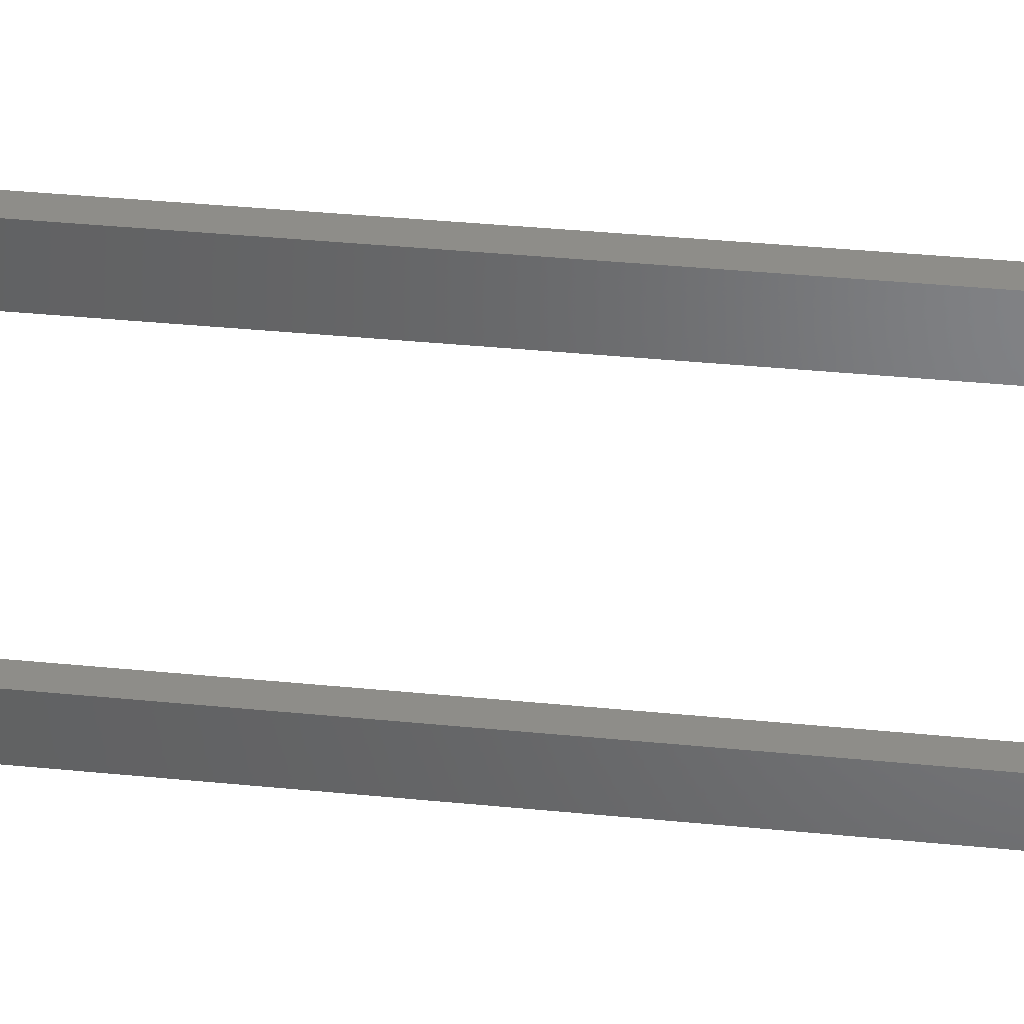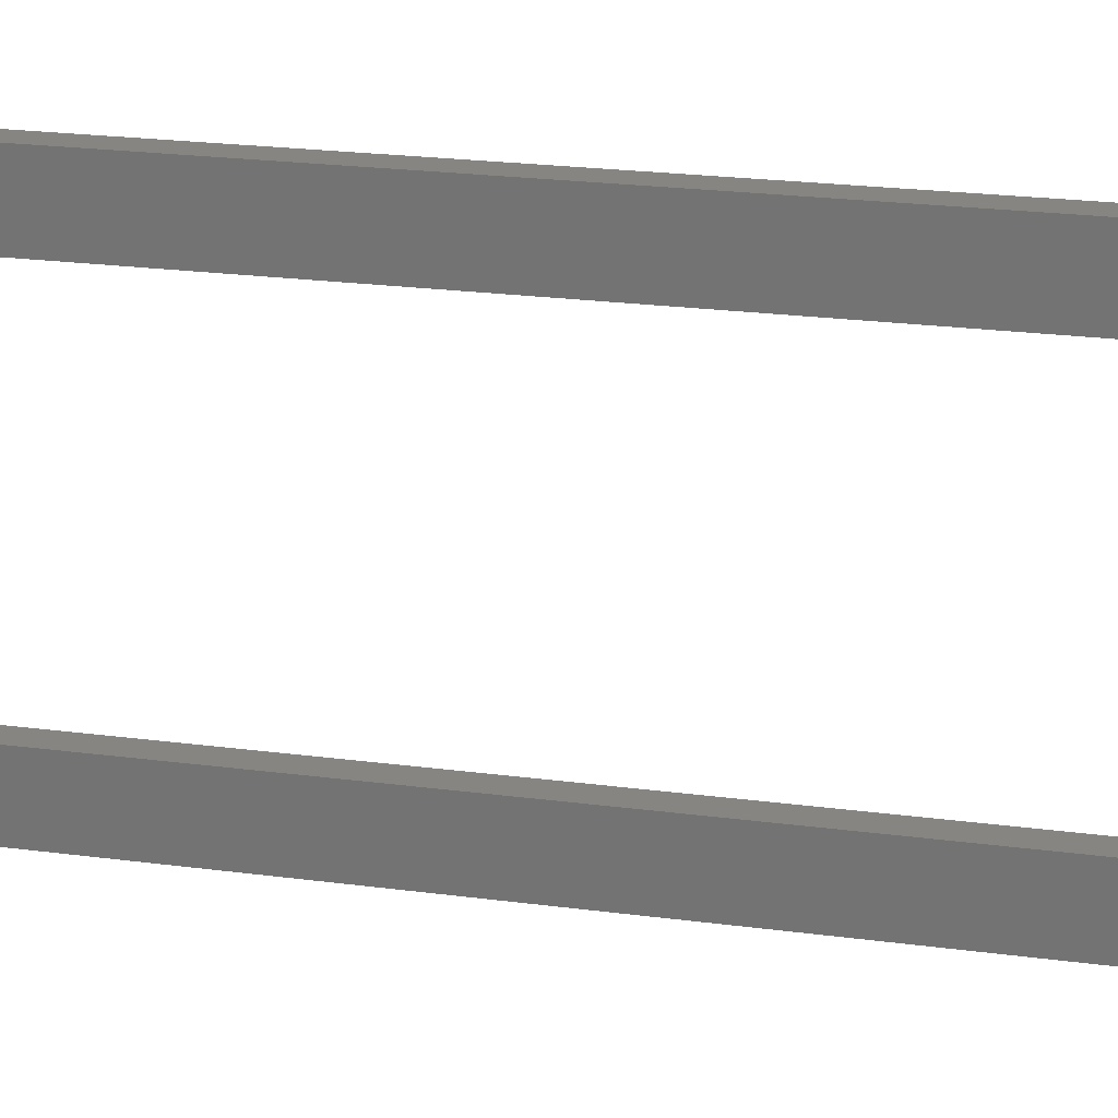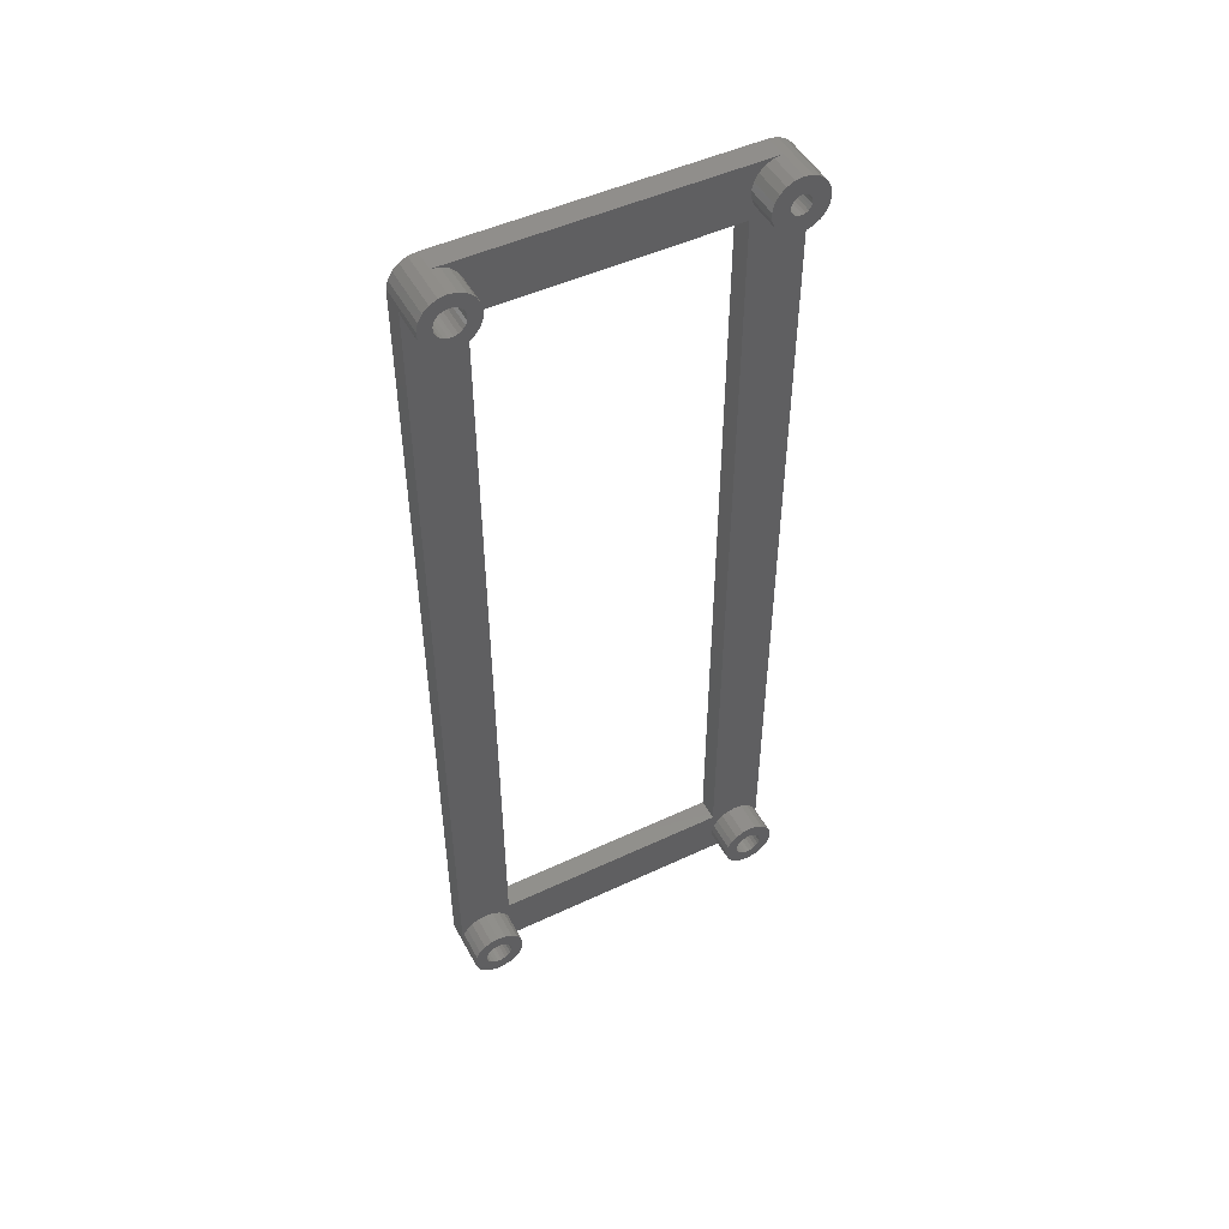
<metadata>
{"format":"stl","ext":"stl","renderer":"f3d","projection":"perspective","resolution":1024,"background":"white","views":[{"elev":39.6,"azim":96.9,"up":"+Y"},{"elev":20.8,"azim":-76.1,"up":"+Y"},{"elev":48.9,"azim":-117.5,"up":"+Z"}]}
</metadata>
<code>
# stl→obj: 374 verts, 764 faces
v 6 6 6
v 6 6 95
v 6 5.275 95.72
v 6 33 95
v 6 39 95.72
v 6 35.77 1.467
v 6 35.33 1.603
v 6 36 0
v 6 5.275 0
v 6 34.95 1.864
v 6 34.66 2.225
v 6 33 6
v 6 34.45 3.116
v 6 34.56 3.566
v 6 34.79 3.966
v 6 35.13 4.281
v 6 35.54 4.481
v 6 36 4.55
v 6 36.46 4.481
v 6 36.87 4.281
v 6 37.21 3.966
v 6 39 3
v 6 37.44 3.566
v 6 37.55 3.116
v 6 38.92 2.332
v 6 37.51 2.655
v 6 38.6 1.5
v 6 37.34 2.225
v 6 38.04 0.8008
v 6 37.05 1.864
v 6 37.3 0.2971
v 6 36.67 1.603
v 6 36.45 0.03351
v 6 36.23 1.467
v 6 36 1.45
v 6 4.342 2.225
v 6 4.511 2.655
v 6 4.546 3.116
v 6 4.054 1.864
v 6 3.673 1.603
v 6 3 0
v 6 3.457 4.481
v 6 3.873 4.281
v 6 4.212 3.966
v 6 4.443 3.566
v 6 3.231 1.467
v 6 3 1.45
v 6 2.553 0.03351
v 6 2.769 1.467
v 6 1.698 0.2971
v 6 2.327 1.603
v 6 0.9595 0.8008
v 6 1.946 1.864
v 6 0.4019 1.5
v 6 1.658 2.225
v 6 0.07522 2.332
v 6 1.489 2.655
v 6 0 3
v 6 34.49 2.655
v 6 1.454 3.116
v 6 1.557 3.566
v 6 0 95.72
v 6 1.788 3.966
v 6 2.127 4.281
v 6 2.543 4.481
v 6 3 4.55
v 6 3.748 97.19
v 6 3.477 97.01
v 6 3.953 97.45
v 6 2.523 97.01
v 6 2.252 97.19
v 6 2.047 97.45
v 6 0 98
v 6 1.928 97.76
v 6 0.008389 98.22
v 6 1.903 98.08
v 6 0.2074 99.1
v 6 1.976 98.4
v 6 0.6545 99.87
v 6 2.14 98.69
v 6 1.31 100.5
v 6 2.38 98.91
v 6 2.116 100.9
v 6 2.676 99.05
v 6 3 101
v 6 3 99.1
v 6 3.324 99.05
v 6 5.275 101
v 6 3.62 98.91
v 6 3.86 98.69
v 6 3.164 96.91
v 6 3 96.9
v 6 2.836 96.91
v 6 4.024 98.4
v 6 4.097 98.08
v 6 4.072 97.76
v 6 37.05 96.86
v 6 36.67 96.6
v 6 36.23 96.47
v 6 36 96.45
v 6 35.77 96.47
v 6 35.33 96.6
v 6 34.95 96.86
v 6 34.56 98.57
v 6 34.79 98.97
v 6 35.13 99.28
v 6 36 101
v 6 35.54 99.48
v 6 36 99.55
v 6 36.88 100.9
v 6 36.46 99.48
v 6 37.69 100.5
v 6 36.87 99.28
v 6 38.35 99.87
v 6 37.21 98.97
v 6 38.79 99.1
v 6 37.44 98.57
v 6 38.99 98.22
v 6 37.55 98.12
v 6 39 98
v 6 37.51 97.66
v 6 37.34 97.22
v 6 34.66 97.22
v 6 34.49 97.66
v 6 34.45 98.12
v 3.5 36 101
v 3.5 3 101
v 3.5 6 95
v 3.5 33 95
v 3.5 36 0
v 3.5 3 0
v 3.5 33 6
v 3.5 6 6
v 3.5 35.12 5.867
v 3.5 34.31 5.479
v 3.5 35.55 95.03
v 3.5 38.92 97.33
v 3.5 39 98
v 3.5 39 3
v 3.5 33.65 4.87
v 3.5 0.4019 96.5
v 3.5 0 3
v 3.5 0.07522 97.33
v 3.5 0 98
v 3.5 0.9595 95.8
v 3.5 1.698 95.3
v 3.5 2.553 95.03
v 3.5 33.96 0.8008
v 3.5 33.4 1.5
v 3.5 3.447 0.03351
v 3.5 4.302 0.2971
v 3.5 34.7 0.2971
v 3.5 35.55 0.03351
v 3.5 38.35 4.87
v 3.5 37.69 5.479
v 3.5 38.6 96.5
v 3.5 1.31 5.479
v 3.5 0.6545 4.87
v 3.5 4.69 5.479
v 3.5 5.345 4.87
v 3.5 5.793 4.096
v 3.5 5.992 3.224
v 3.5 33.4 96.5
v 3.5 33.96 95.8
v 3.5 34.7 95.3
v 3.5 35.12 100.9
v 3.5 34.31 100.5
v 3.5 3.884 100.9
v 3.5 4.69 100.5
v 3.5 4.302 95.3
v 3.5 3.884 5.867
v 3.5 3.447 95.03
v 3.5 3 6
v 3.5 2.116 5.867
v 3.5 38.79 4.096
v 3.5 5.992 98.22
v 3.5 33.65 99.87
v 3.5 5.793 99.1
v 3.5 5.345 99.87
v 3.5 0.2074 4.096
v 3.5 0.008389 3.224
v 3.5 33.21 4.096
v 3.5 33.01 3.224
v 3.5 5.925 2.332
v 3.5 33.08 2.332
v 3.5 5.598 1.5
v 3.5 5.041 0.8008
v 3.5 38.99 3.224
v 3.5 33.21 99.1
v 3.5 33.01 98.22
v 3.5 5.925 97.33
v 3.5 33.08 97.33
v 3.5 5.598 96.5
v 3.5 5.041 95.8
v 3.5 36 6
v 3.5 36.45 95.03
v 3.5 36.88 5.867
v 3.5 37.3 95.3
v 3.5 38.04 95.8
v 0 34.49 97.66
v 0 33.08 97.33
v 0 34.45 98.12
v 0 33.01 98.22
v 0 34.56 98.57
v 0 33.21 99.1
v 0 34.79 98.97
v 0 33.65 99.87
v 0 35.13 99.28
v 0 34.31 100.5
v 0 35.54 99.48
v 0 35.12 100.9
v 0 36 99.55
v 0 36 101
v 0 36.46 99.48
v 0 36.88 100.9
v 0 36.87 99.28
v 0 37.69 100.5
v 0 37.21 98.97
v 0 38.35 99.87
v 0 37.44 98.57
v 0 38.79 99.1
v 0 37.55 98.12
v 0 38.99 98.22
v 0 37.51 97.66
v 0 38.92 97.33
v 0 37.34 97.22
v 0 38.6 96.5
v 0 37.05 96.86
v 0 38.04 95.8
v 0 36.67 96.6
v 0 37.3 95.3
v 0 36.23 96.47
v 0 36.45 95.03
v 0 36 96.45
v 0 36 95
v 0 35.77 96.47
v 0 35.55 95.03
v 0 35.33 96.6
v 0 34.7 95.3
v 0 34.95 96.86
v 0 33.96 95.8
v 0 34.66 97.22
v 0 33.4 96.5
v 0 0.008389 98.22
v 0 0.07522 97.33
v 0 0.4019 96.5
v 0 0.9595 95.8
v 0 1.698 95.3
v 0 2.553 95.03
v 0 3 95
v 0 3.447 95.03
v 0 4.302 95.3
v 0 5.041 95.8
v 0 5.598 96.5
v 0 5.925 97.33
v 0 5.992 98.22
v 0 5.793 99.1
v 0 5.345 99.87
v 0 4.69 100.5
v 0 3.884 100.9
v 0 3 101
v 0 2.116 100.9
v 0 1.31 100.5
v 0 0.6545 99.87
v 0 0.2074 99.1
v 0 2.553 0.03351
v 0 3 0
v 0 0.008389 3.224
v 0 0.2074 4.096
v 0 0.6545 4.87
v 0 1.31 5.479
v 0 2.116 5.867
v 0 3 6
v 0 3.884 5.867
v 0 4.69 5.479
v 0 5.345 4.87
v 0 5.793 4.096
v 0 5.992 3.224
v 0 5.925 2.332
v 0 5.598 1.5
v 0 5.041 0.8008
v 0 4.302 0.2971
v 0 3.447 0.03351
v 0 1.698 0.2971
v 0 0.9595 0.8008
v 0 0.4019 1.5
v 0 0.07522 2.332
v 0 38.92 2.332
v 0 38.99 3.224
v 0 38.79 4.096
v 0 38.35 4.87
v 0 37.69 5.479
v 0 36.88 5.867
v 0 36 6
v 0 35.12 5.867
v 0 34.31 5.479
v 0 33.65 4.87
v 0 33.21 4.096
v 0 33.01 3.224
v 0 33.08 2.332
v 0 33.4 1.5
v 0 33.96 0.8008
v 0 34.7 0.2971
v 0 35.55 0.03351
v 0 36 0
v 0 36.45 0.03351
v 0 37.3 0.2971
v 0 38.04 0.8008
v 0 38.6 1.5
v 0 3 4.55
v 0 3.457 4.481
v 0 3.873 4.281
v 0 4.212 3.966
v 0 4.443 3.566
v 0 4.546 3.116
v 0 4.511 2.655
v 0 4.342 2.225
v 0 4.054 1.864
v 0 3.673 1.603
v 0 3.231 1.467
v 0 3 1.45
v 0 2.769 1.467
v 0 2.327 1.603
v 0 1.946 1.864
v 0 1.658 2.225
v 0 1.489 2.655
v 0 1.454 3.116
v 0 1.557 3.566
v 0 1.788 3.966
v 0 2.127 4.281
v 0 2.543 4.481
v 0 36 4.55
v 0 36.46 4.481
v 0 36.87 4.281
v 0 37.21 3.966
v 0 37.44 3.566
v 0 37.55 3.116
v 0 37.51 2.655
v 0 37.34 2.225
v 0 37.05 1.864
v 0 36.67 1.603
v 0 36.23 1.467
v 0 36 1.45
v 0 35.77 1.467
v 0 35.33 1.603
v 0 34.95 1.864
v 0 34.66 2.225
v 0 34.49 2.655
v 0 34.45 3.116
v 0 34.56 3.566
v 0 34.79 3.966
v 0 35.13 4.281
v 0 35.54 4.481
v 0 3.164 96.91
v 0 2.836 96.91
v 0 2.523 97.01
v 0 2.252 97.19
v 0 2.047 97.45
v 0 1.928 97.76
v 0 1.903 98.08
v 0 1.976 98.4
v 0 2.14 98.69
v 0 2.38 98.91
v 0 2.676 99.05
v 0 3 99.1
v 0 3.324 99.05
v 0 3.62 98.91
v 0 3.86 98.69
v 0 4.024 98.4
v 0 4.097 98.08
v 0 4.072 97.76
v 0 3.953 97.45
v 0 3.748 97.19
v 0 3.477 97.01
f 1 2 3
f 3 2 4
f 3 4 5
f 6 7 8
f 8 7 9
f 9 7 10
f 9 10 11
f 12 13 14
f 14 15 12
f 12 15 16
f 12 16 4
f 4 16 17
f 4 17 5
f 5 17 18
f 5 18 19
f 19 20 5
f 5 20 21
f 5 21 22
f 21 23 22
f 22 23 24
f 22 24 25
f 25 24 26
f 25 26 27
f 27 26 28
f 27 28 29
f 29 28 30
f 29 30 31
f 31 30 32
f 31 32 33
f 33 32 34
f 33 34 8
f 8 34 35
f 8 35 6
f 36 9 37
f 37 9 38
f 36 39 9
f 9 39 40
f 9 40 41
f 42 43 3
f 3 43 44
f 3 44 45
f 40 46 41
f 41 46 47
f 41 47 48
f 48 47 49
f 48 49 50
f 50 49 51
f 50 51 52
f 52 51 53
f 52 53 54
f 54 53 55
f 54 55 56
f 56 55 57
f 56 57 58
f 45 38 3
f 3 38 9
f 3 9 1
f 1 9 11
f 1 11 12
f 12 11 59
f 12 59 13
f 57 60 58
f 58 60 61
f 58 61 62
f 62 61 63
f 63 64 62
f 62 64 65
f 62 65 3
f 3 65 66
f 3 66 42
f 67 68 3
f 67 3 69
f 70 71 62
f 62 71 72
f 62 72 73
f 73 72 74
f 73 74 75
f 75 74 76
f 75 76 77
f 77 76 78
f 77 78 79
f 79 78 80
f 79 80 81
f 81 80 82
f 81 82 83
f 83 82 84
f 83 84 85
f 84 86 85
f 85 86 87
f 85 87 88
f 88 87 89
f 88 89 90
f 68 91 3
f 3 91 92
f 3 92 62
f 62 92 93
f 62 93 70
f 90 94 88
f 88 94 95
f 88 95 3
f 3 95 96
f 3 96 69
f 97 98 5
f 5 98 99
f 99 100 5
f 5 100 101
f 5 101 3
f 3 101 102
f 3 102 103
f 104 105 88
f 88 105 106
f 88 106 107
f 106 108 107
f 107 108 109
f 107 109 110
f 110 109 111
f 110 111 112
f 112 111 113
f 112 113 114
f 114 113 115
f 114 115 116
f 116 115 117
f 116 117 118
f 118 117 119
f 118 119 120
f 120 119 121
f 120 121 5
f 5 121 122
f 5 122 97
f 103 123 3
f 3 123 124
f 3 124 88
f 88 124 125
f 88 125 104
f 107 126 88
f 88 126 127
f 88 127 85
f 128 129 2
f 2 129 4
f 130 8 131
f 131 8 9
f 131 9 41
f 12 132 1
f 1 132 133
f 134 135 136
f 137 138 139
f 140 132 135
f 135 132 129
f 141 142 143
f 143 142 144
f 141 145 142
f 142 145 146
f 142 146 147
f 148 131 149
f 149 131 150
f 149 150 151
f 148 152 131
f 131 152 153
f 131 153 130
f 154 155 156
f 147 157 158
f 159 128 160
f 160 128 133
f 160 133 161
f 161 133 132
f 161 132 162
f 162 132 140
f 128 163 129
f 129 163 164
f 129 164 135
f 135 164 165
f 135 165 136
f 126 166 127
f 127 166 167
f 127 167 168
f 168 167 169
f 170 171 172
f 172 171 173
f 172 173 147
f 147 173 174
f 147 174 157
f 154 156 175
f 176 167 177
f 176 178 167
f 167 178 179
f 167 179 169
f 158 180 147
f 147 180 181
f 147 181 142
f 140 182 162
f 162 182 183
f 162 183 184
f 184 183 185
f 184 185 186
f 186 185 149
f 186 149 187
f 187 149 151
f 137 139 156
f 156 139 188
f 156 188 175
f 177 189 176
f 176 189 190
f 176 190 191
f 191 190 192
f 191 192 193
f 193 192 163
f 193 163 194
f 194 163 128
f 194 128 170
f 170 128 159
f 170 159 171
f 134 136 195
f 195 136 196
f 195 196 197
f 197 196 198
f 197 198 155
f 155 198 199
f 155 199 156
f 200 201 202
f 202 201 203
f 202 203 204
f 204 203 205
f 204 205 206
f 206 205 207
f 206 207 208
f 208 207 209
f 208 209 210
f 210 209 211
f 210 211 212
f 212 211 213
f 212 213 214
f 214 213 215
f 214 215 216
f 216 215 217
f 216 217 218
f 218 217 219
f 218 219 220
f 220 219 221
f 220 221 222
f 222 221 223
f 222 223 224
f 224 223 225
f 224 225 226
f 226 225 227
f 226 227 228
f 228 227 229
f 228 229 230
f 230 229 231
f 230 231 232
f 232 231 233
f 232 233 234
f 234 233 235
f 234 235 236
f 236 235 237
f 236 237 238
f 238 237 239
f 238 239 240
f 240 239 241
f 240 241 242
f 242 241 243
f 242 243 200
f 200 243 201
f 126 107 110
f 118 120 138
f 225 156 227
f 227 156 199
f 227 199 229
f 229 199 198
f 229 198 231
f 231 198 196
f 231 196 233
f 233 196 235
f 235 196 136
f 235 136 237
f 237 136 165
f 237 165 239
f 239 165 164
f 239 164 241
f 241 164 163
f 241 163 243
f 243 163 192
f 243 192 201
f 201 192 190
f 201 190 203
f 203 190 189
f 203 189 205
f 205 189 177
f 205 177 207
f 207 177 167
f 207 167 209
f 209 167 166
f 209 166 211
f 211 166 126
f 211 126 213
f 213 126 110
f 213 110 215
f 215 110 112
f 215 112 217
f 217 112 114
f 217 114 219
f 219 114 116
f 219 116 221
f 221 116 118
f 221 118 223
f 223 118 138
f 223 138 225
f 225 138 137
f 225 137 156
f 109 212 111
f 111 212 214
f 111 214 113
f 113 214 216
f 113 216 115
f 115 216 218
f 115 218 117
f 117 218 220
f 117 220 119
f 119 220 222
f 119 222 121
f 121 222 224
f 121 224 122
f 122 224 226
f 122 226 97
f 97 226 228
f 97 228 98
f 98 228 230
f 98 230 99
f 99 230 232
f 99 232 100
f 100 232 234
f 100 234 101
f 101 234 236
f 101 236 102
f 102 236 238
f 102 238 103
f 103 238 240
f 103 240 123
f 123 240 242
f 123 242 124
f 124 242 200
f 124 200 125
f 125 200 202
f 125 202 104
f 104 202 204
f 104 204 105
f 105 204 206
f 105 206 106
f 106 206 208
f 106 208 108
f 108 208 210
f 108 210 109
f 109 210 212
f 2 1 128
f 128 1 133
f 12 4 132
f 132 4 129
f 143 144 244
f 244 245 143
f 143 245 246
f 143 246 141
f 141 246 247
f 141 247 145
f 145 247 248
f 145 248 146
f 146 248 249
f 146 249 147
f 147 249 250
f 147 250 172
f 83 85 127
f 250 251 172
f 172 251 252
f 172 252 170
f 170 252 253
f 170 253 194
f 194 253 254
f 194 254 193
f 193 254 255
f 193 255 191
f 191 255 256
f 191 256 176
f 176 256 257
f 176 257 178
f 178 257 258
f 178 258 179
f 179 258 259
f 179 259 169
f 169 259 260
f 169 260 168
f 168 260 261
f 168 261 127
f 127 261 262
f 127 262 83
f 83 262 263
f 83 263 81
f 81 263 264
f 81 264 79
f 79 264 265
f 79 265 77
f 77 265 244
f 77 244 75
f 75 244 144
f 75 144 73
f 142 58 144
f 144 58 62
f 144 62 73
f 131 41 48
f 131 266 267
f 131 267 150
f 268 180 269
f 269 180 158
f 269 158 270
f 270 158 157
f 270 157 271
f 271 157 174
f 271 174 272
f 272 174 173
f 272 173 273
f 273 173 171
f 273 171 274
f 274 171 159
f 274 159 275
f 275 159 160
f 275 160 276
f 276 160 161
f 276 161 277
f 277 161 162
f 277 162 278
f 278 162 184
f 278 184 279
f 279 184 186
f 279 186 280
f 280 186 187
f 280 187 281
f 281 187 151
f 281 151 282
f 282 151 150
f 282 150 283
f 283 150 267
f 56 58 142
f 131 48 266
f 266 48 50
f 266 50 284
f 284 50 52
f 284 52 285
f 285 52 54
f 285 54 286
f 286 54 56
f 286 56 287
f 287 56 142
f 287 142 268
f 268 142 181
f 268 181 180
f 188 139 288
f 33 8 130
f 288 289 188
f 188 289 290
f 188 290 175
f 175 290 291
f 175 291 154
f 154 291 292
f 154 292 155
f 155 292 293
f 155 293 197
f 197 293 294
f 197 294 195
f 195 294 295
f 195 295 134
f 134 295 296
f 134 296 135
f 135 296 297
f 135 297 140
f 140 297 298
f 140 298 182
f 182 298 299
f 182 299 183
f 183 299 300
f 183 300 185
f 185 300 301
f 185 301 149
f 149 301 302
f 149 302 148
f 148 302 303
f 148 303 152
f 152 303 304
f 152 304 153
f 153 304 305
f 153 305 130
f 130 305 306
f 130 306 33
f 33 306 307
f 33 307 31
f 31 307 308
f 31 308 29
f 29 308 309
f 29 309 27
f 27 309 288
f 27 288 25
f 25 288 139
f 25 139 22
f 22 139 5
f 5 139 138
f 5 138 120
f 66 310 42
f 42 310 311
f 42 311 43
f 43 311 312
f 43 312 44
f 44 312 313
f 44 313 45
f 45 313 314
f 45 314 38
f 38 314 315
f 38 315 37
f 37 315 316
f 37 316 36
f 36 316 317
f 36 317 39
f 39 317 318
f 39 318 40
f 40 318 319
f 40 319 46
f 46 319 320
f 46 320 47
f 47 320 321
f 47 321 49
f 49 321 322
f 49 322 51
f 51 322 323
f 51 323 53
f 53 323 324
f 53 324 55
f 55 324 325
f 55 325 57
f 57 325 326
f 57 326 60
f 60 326 327
f 60 327 61
f 61 327 328
f 61 328 63
f 63 328 329
f 63 329 64
f 64 329 330
f 64 330 65
f 65 330 331
f 65 331 66
f 66 331 310
f 18 332 19
f 19 332 333
f 19 333 20
f 20 333 334
f 20 334 21
f 21 334 335
f 21 335 23
f 23 335 336
f 23 336 24
f 24 336 337
f 24 337 26
f 26 337 338
f 26 338 28
f 28 338 339
f 28 339 30
f 30 339 340
f 30 340 32
f 32 340 341
f 32 341 34
f 34 341 342
f 34 342 35
f 35 342 343
f 35 343 6
f 6 343 344
f 6 344 7
f 7 344 345
f 7 345 10
f 10 345 346
f 10 346 11
f 11 346 347
f 11 347 59
f 59 347 348
f 59 348 13
f 13 348 349
f 13 349 14
f 14 349 350
f 14 350 15
f 15 350 351
f 15 351 16
f 16 351 352
f 16 352 17
f 17 352 353
f 17 353 18
f 18 353 332
f 252 251 354
f 354 251 250
f 354 250 355
f 355 250 249
f 355 249 356
f 356 249 248
f 356 248 357
f 357 248 247
f 357 247 358
f 358 247 246
f 358 246 359
f 359 246 245
f 359 245 360
f 360 245 244
f 360 244 361
f 361 244 265
f 361 265 362
f 362 265 264
f 362 264 363
f 363 264 263
f 363 263 364
f 364 263 262
f 364 262 365
f 365 262 261
f 365 261 366
f 366 261 260
f 366 260 367
f 367 260 259
f 367 259 368
f 368 259 258
f 368 258 369
f 369 258 257
f 369 257 370
f 370 257 256
f 370 256 371
f 371 256 255
f 371 255 372
f 372 255 254
f 372 254 373
f 373 254 253
f 373 253 374
f 374 253 252
f 374 252 354
f 330 271 331
f 331 271 272
f 331 272 310
f 310 272 273
f 310 273 311
f 311 273 274
f 311 274 312
f 312 274 275
f 312 275 313
f 313 275 276
f 313 276 314
f 314 276 277
f 314 277 315
f 315 277 278
f 315 278 316
f 316 278 279
f 316 279 317
f 317 279 280
f 317 280 318
f 318 280 281
f 318 281 319
f 319 281 282
f 319 282 320
f 320 282 283
f 320 283 321
f 321 283 267
f 321 267 322
f 322 267 266
f 322 266 323
f 323 266 284
f 323 284 324
f 324 284 285
f 324 285 325
f 325 285 286
f 325 286 326
f 326 286 287
f 326 287 327
f 327 287 268
f 327 268 328
f 328 268 269
f 328 269 329
f 329 269 270
f 329 270 330
f 330 270 271
f 348 300 349
f 349 300 299
f 349 299 350
f 350 299 298
f 350 298 351
f 351 298 297
f 351 297 352
f 352 297 296
f 352 296 353
f 353 296 295
f 353 295 332
f 332 295 294
f 332 294 333
f 333 294 293
f 333 293 334
f 334 293 292
f 334 292 335
f 335 292 291
f 335 291 336
f 336 291 290
f 336 290 337
f 337 290 289
f 337 289 338
f 338 289 288
f 338 288 339
f 339 288 309
f 339 309 340
f 340 309 308
f 340 308 341
f 341 308 307
f 341 307 342
f 342 307 306
f 342 306 343
f 343 306 305
f 343 305 344
f 344 305 304
f 344 304 345
f 345 304 303
f 345 303 346
f 346 303 302
f 346 302 347
f 347 302 301
f 347 301 348
f 348 301 300
f 70 93 355
f 355 93 92
f 355 92 354
f 354 92 91
f 354 91 374
f 374 91 68
f 374 68 373
f 373 68 67
f 373 67 372
f 372 67 69
f 372 69 371
f 371 69 96
f 371 96 370
f 370 96 95
f 370 95 369
f 369 95 94
f 369 94 368
f 368 94 90
f 368 90 367
f 367 90 89
f 367 89 366
f 366 89 87
f 366 87 365
f 365 87 86
f 365 86 364
f 364 86 84
f 364 84 363
f 363 84 82
f 363 82 362
f 362 82 80
f 362 80 361
f 361 80 78
f 361 78 360
f 360 78 76
f 360 76 359
f 359 76 74
f 359 74 358
f 358 74 72
f 358 72 357
f 357 72 71
f 357 71 356
f 356 71 70
f 356 70 355

</code>
